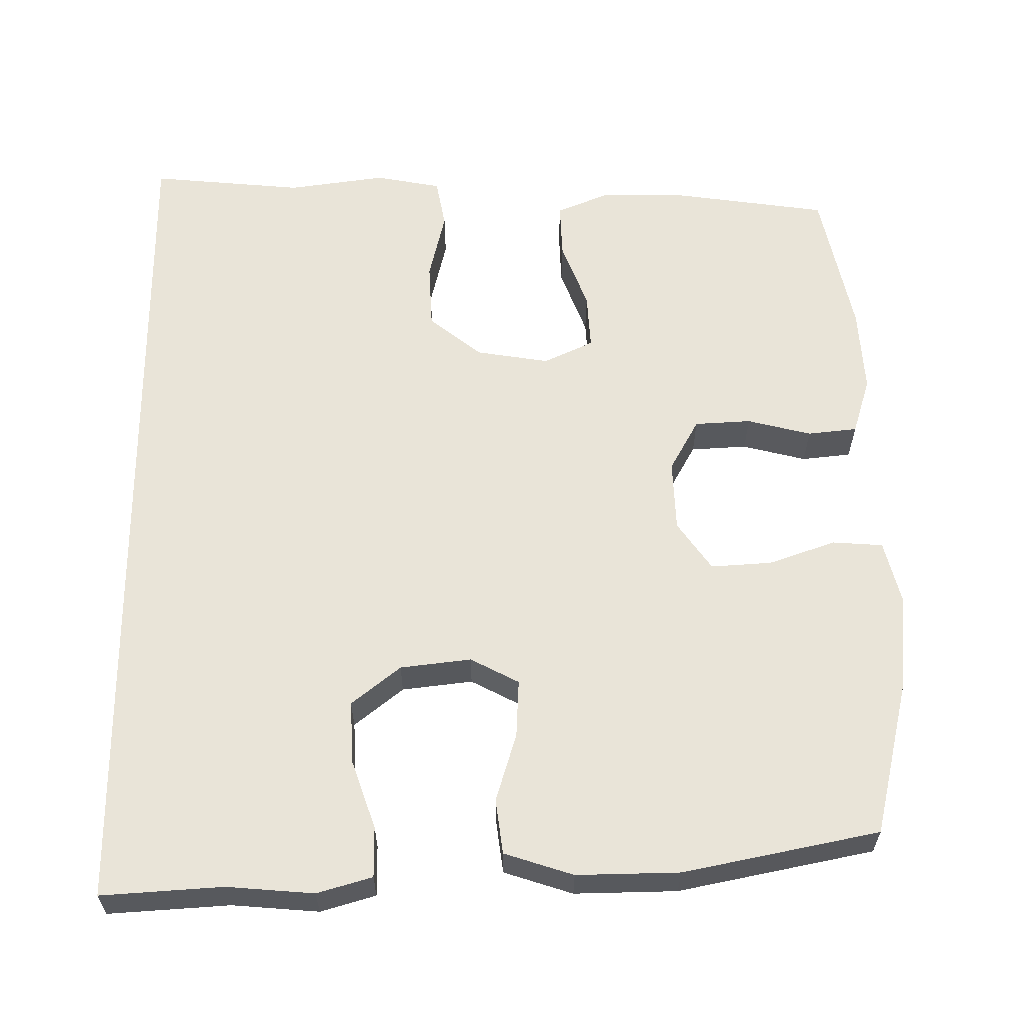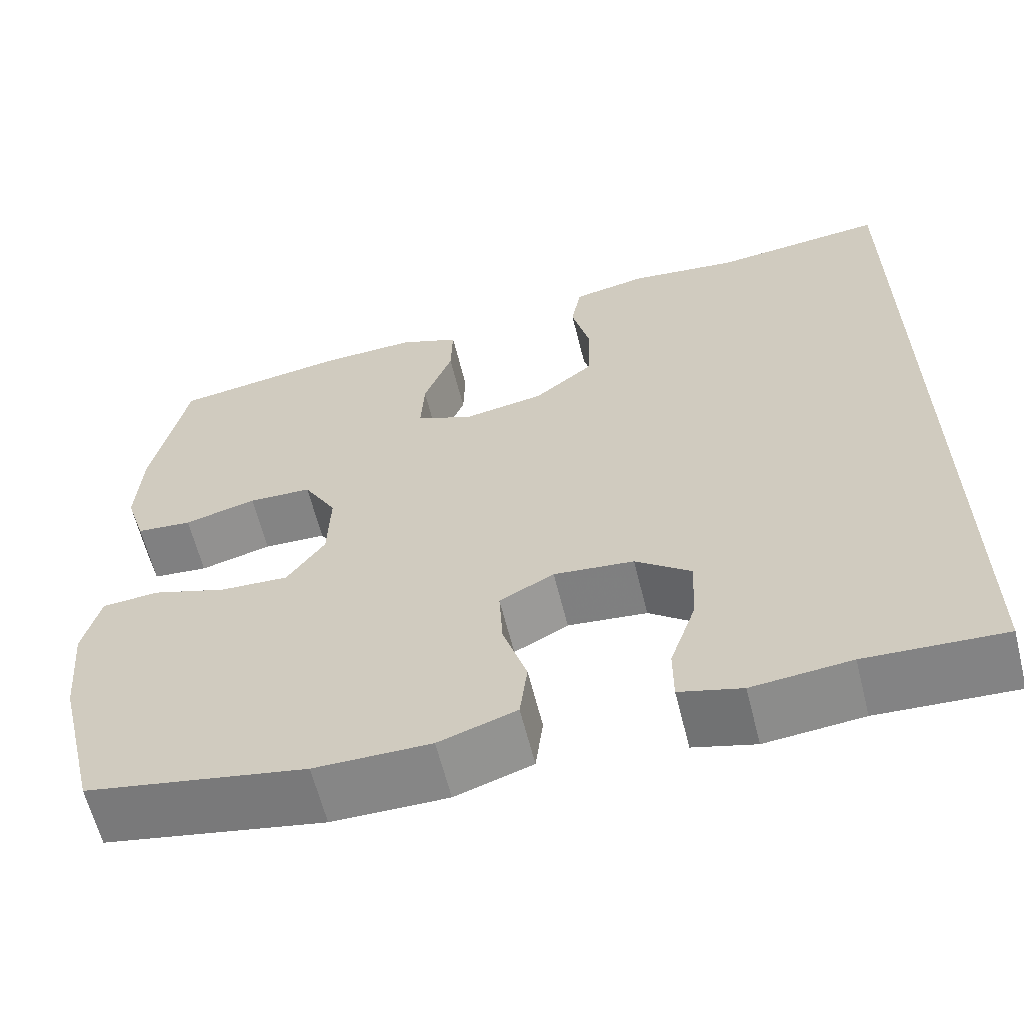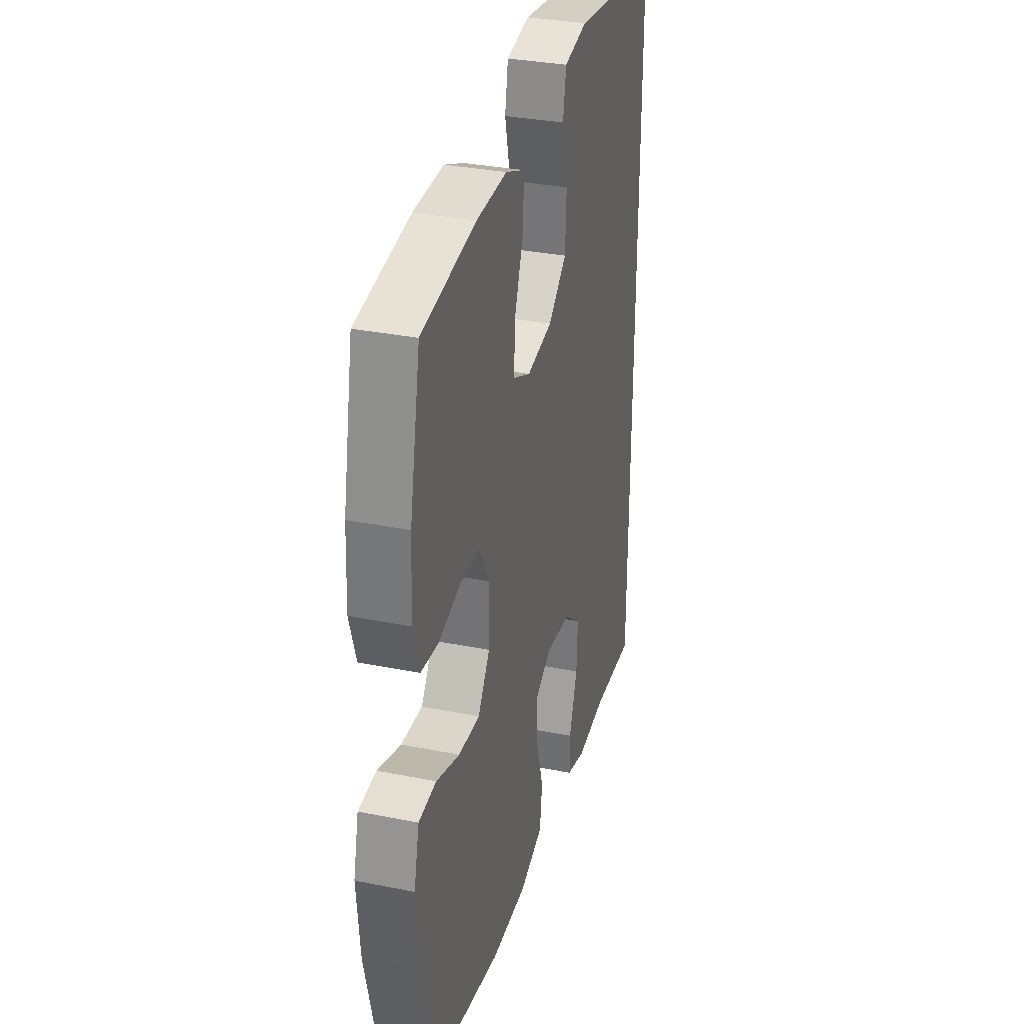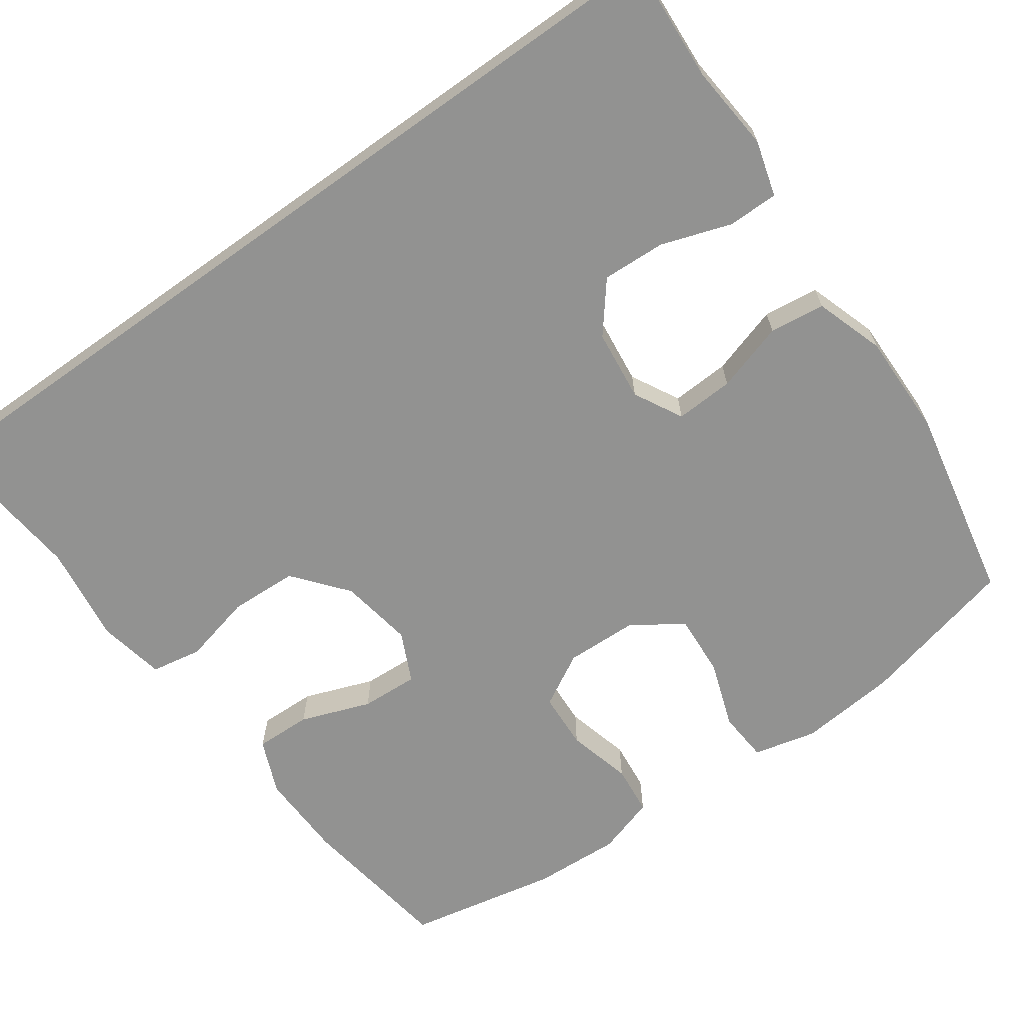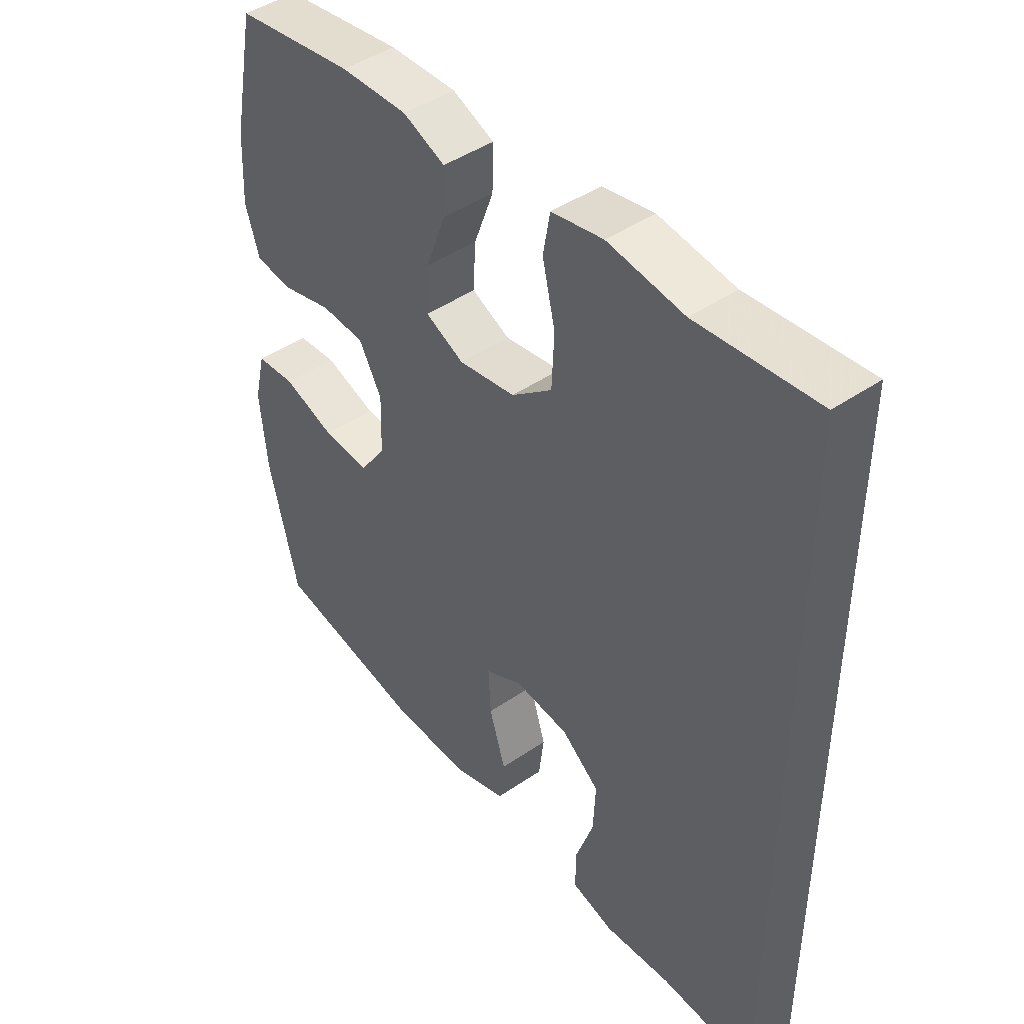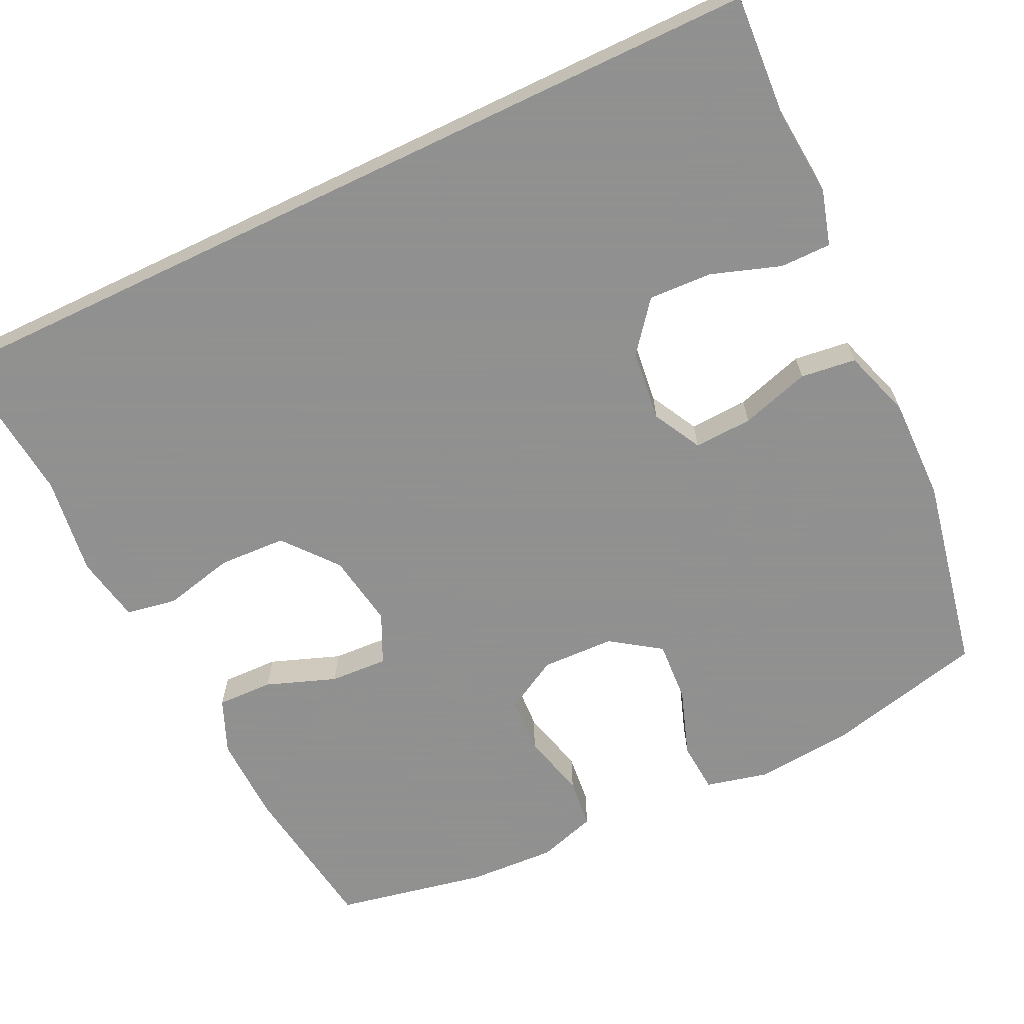
<metadata>
{"format":"obj","ext":"obj","renderer":"f3d","projection":"perspective","resolution":1024,"background":"white","views":[{"elev":60.4,"azim":179.4,"up":"+Y"},{"elev":-62.5,"azim":14.1,"up":"+Z"},{"elev":33.0,"azim":-74.6,"up":"+Z"},{"elev":-66.2,"azim":125.5,"up":"+Y"},{"elev":44.9,"azim":51.5,"up":"+Z"},{"elev":-65.8,"azim":115.6,"up":"+Y"}]}
</metadata>
<code>
v -0.5 0.07 0.5
v -0.296 0.07 0.53
v -0.181 0.07 0.533
v -0.109 0.07 0.503
v -0.111 0.07 0.429
v -0.145 0.07 0.337
v -0.149 0.07 0.261
v -0.083 0.07 0.23
v 0.014 0.07 0.246
v 0.084 0.07 0.303
v 0.088 0.07 0.392
v 0.066 0.07 0.485
v 0.078 0.07 0.552
v 0.166 0.07 0.569
v 0.296 0.07 0.551
v 0.5 0.07 0.571
v 0.5 0.07 -0.575
v 0.339 0.07 -0.565
v 0.224 0.07 -0.575
v 0.151 0.07 -0.554
v 0.151 0.07 -0.487
v 0.182 0.07 -0.396
v 0.186 0.07 -0.312
v 0.121 0.07 -0.26
v 0.027 0.07 -0.249
v -0.037 0.07 -0.283
v -0.033 0.07 -0.36
v -0.005 0.07 -0.451
v -0.014 0.07 -0.524
v -0.105 0.07 -0.554
v -0.241 0.07 -0.552
v -0.5 0.07 -0.5
v -0.55 0.07 -0.292
v -0.562 0.07 -0.163
v -0.542 0.07 -0.08
v -0.475 0.07 -0.075
v -0.386 0.07 -0.106
v -0.305 0.07 -0.111
v -0.26 0.07 -0.046
v -0.257 0.07 0.05
v -0.296 0.07 0.12
v -0.371 0.07 0.124
v -0.456 0.07 0.102
v -0.522 0.07 0.109
v -0.546 0.07 0.186
v -0.54 0.07 0.301
v -0.5 0 0.5
v -0.296 0 0.53
v -0.181 0 0.533
v -0.109 0 0.503
v -0.111 0 0.429
v -0.145 0 0.337
v -0.149 0 0.261
v -0.083 0 0.23
v 0.014 0 0.246
v 0.084 0 0.303
v 0.088 0 0.392
v 0.066 0 0.485
v 0.078 0 0.552
v 0.166 0 0.569
v 0.296 0 0.551
v 0.5 0 0.571
v 0.5 0 -0.575
v 0.339 0 -0.565
v 0.224 0 -0.575
v 0.151 0 -0.554
v 0.151 0 -0.487
v 0.182 0 -0.396
v 0.186 0 -0.312
v 0.121 0 -0.26
v 0.027 0 -0.249
v -0.037 0 -0.283
v -0.033 0 -0.36
v -0.005 0 -0.451
v -0.014 0 -0.524
v -0.105 0 -0.554
v -0.241 0 -0.552
v -0.5 0 -0.5
v -0.55 0 -0.292
v -0.562 0 -0.163
v -0.542 0 -0.08
v -0.475 0 -0.075
v -0.386 0 -0.106
v -0.305 0 -0.111
v -0.26 0 -0.046
v -0.257 0 0.05
v -0.296 0 0.12
v -0.371 0 0.124
v -0.456 0 0.102
v -0.522 0 0.109
v -0.546 0 0.186
v -0.54 0 0.301
f 4 5 6
f 3 4 6
f 2 3 6
f 1 2 6
f 46 1 6
f 45 46 6
f 44 45 6
f 43 44 6
f 42 43 6
f 41 42 6 7
f 40 41 7 8
f 39 40 8 9
f 38 39 9 10
f 35 36 37
f 34 35 37
f 33 34 37
f 32 33 37
f 31 32 37
f 30 31 37
f 29 30 37
f 28 29 37
f 27 28 37
f 26 27 37 38
f 25 26 38 10
f 20 21 22
f 19 20 22
f 18 19 22
f 18 22 23
f 17 18 23
f 16 17 23
f 15 16 23
f 13 14 15
f 12 13 15
f 11 12 15
f 15 23 24
f 11 15 24
f 10 11 24
f 10 24 25
f 52 51 50
f 52 50 49
f 52 49 48
f 52 48 47
f 52 47 92
f 52 92 91
f 52 91 90
f 52 90 89
f 52 89 88
f 53 52 88 87
f 54 53 87 86
f 55 54 86 85
f 56 55 85 84
f 83 82 81
f 83 81 80
f 83 80 79
f 83 79 78
f 83 78 77
f 83 77 76
f 83 76 75
f 83 75 74
f 83 74 73
f 84 83 73 72
f 56 84 72 71
f 68 67 66
f 68 66 65
f 68 65 64
f 69 68 64
f 69 64 63
f 69 63 62
f 69 62 61
f 61 60 59
f 61 59 58
f 61 58 57
f 70 69 61
f 70 61 57
f 70 57 56
f 71 70 56
f 1 47 48 2
f 2 48 49 3
f 3 49 50 4
f 4 50 51 5
f 5 51 52 6
f 6 52 53 7
f 7 53 54 8
f 8 54 55 9
f 9 55 56 10
f 10 56 57 11
f 11 57 58 12
f 12 58 59 13
f 13 59 60 14
f 14 60 61 15
f 15 61 62 16
f 16 62 63 17
f 17 63 64 18
f 18 64 65 19
f 19 65 66 20
f 20 66 67 21
f 21 67 68 22
f 22 68 69 23
f 23 69 70 24
f 24 70 71 25
f 25 71 72 26
f 26 72 73 27
f 27 73 74 28
f 28 74 75 29
f 29 75 76 30
f 30 76 77 31
f 31 77 78 32
f 32 78 79 33
f 33 79 80 34
f 34 80 81 35
f 35 81 82 36
f 36 82 83 37
f 37 83 84 38
f 38 84 85 39
f 39 85 86 40
f 40 86 87 41
f 41 87 88 42
f 42 88 89 43
f 43 89 90 44
f 44 90 91 45
f 45 91 92 46
f 46 92 47 1

</code>
